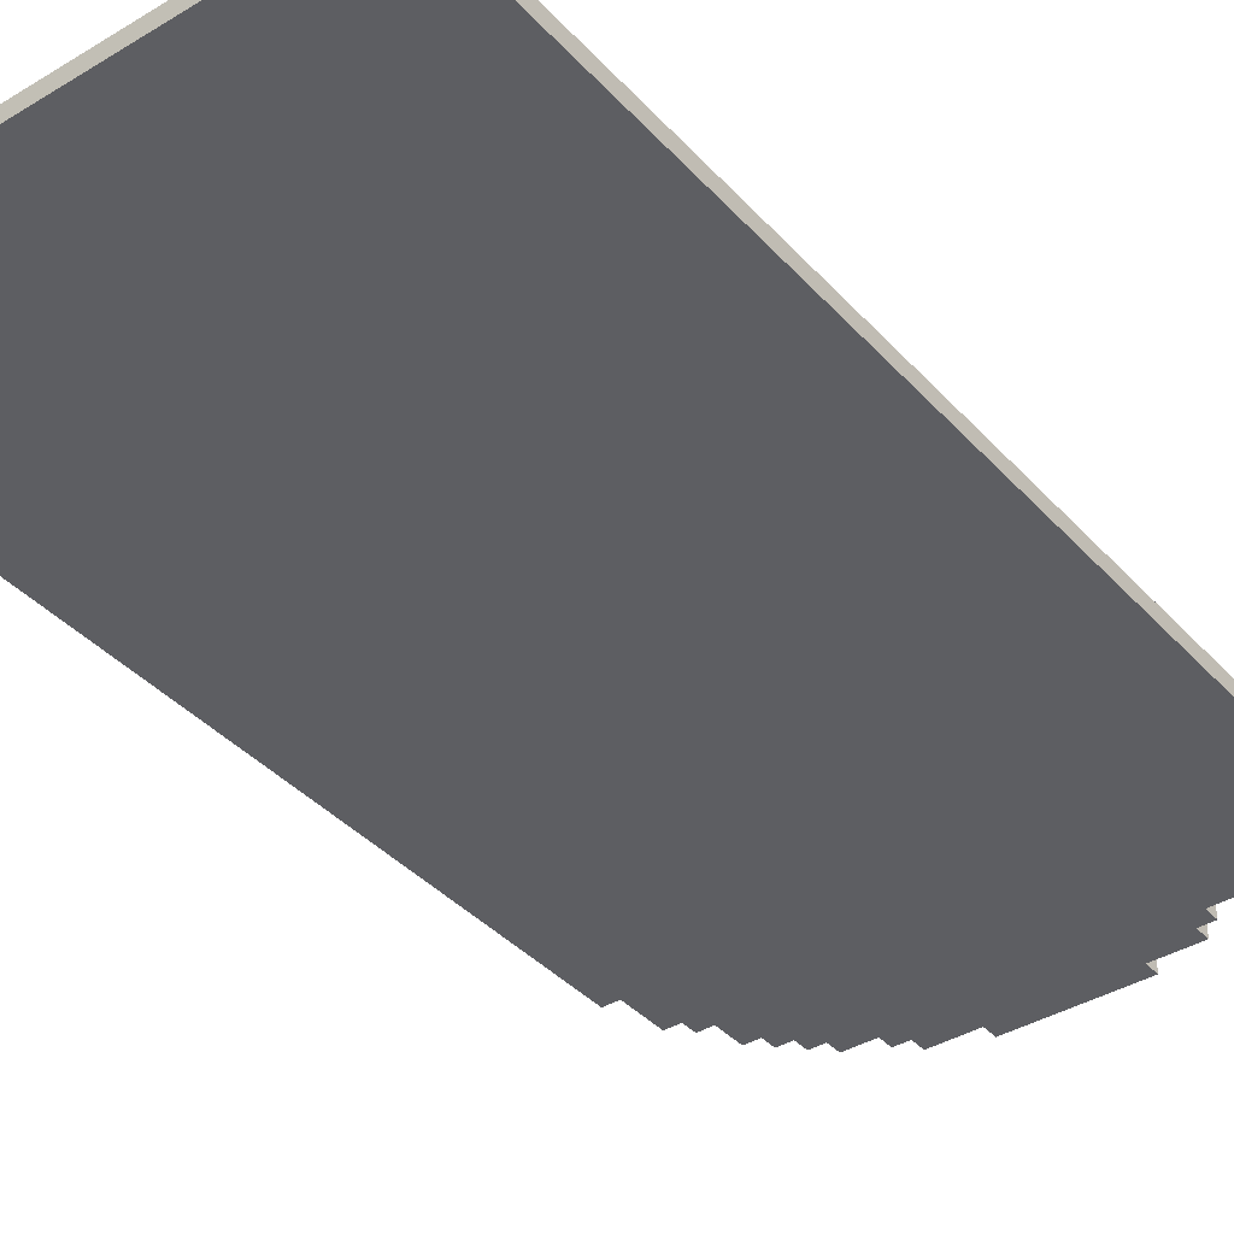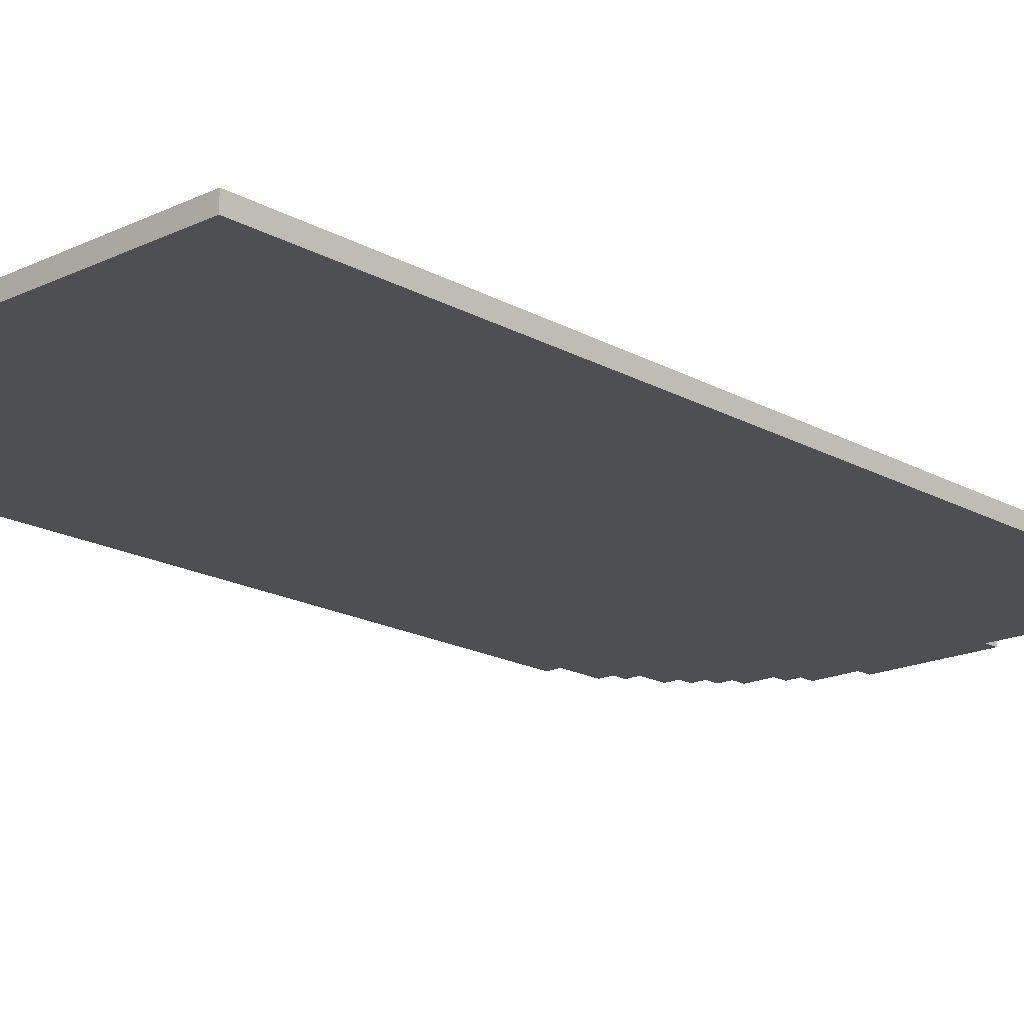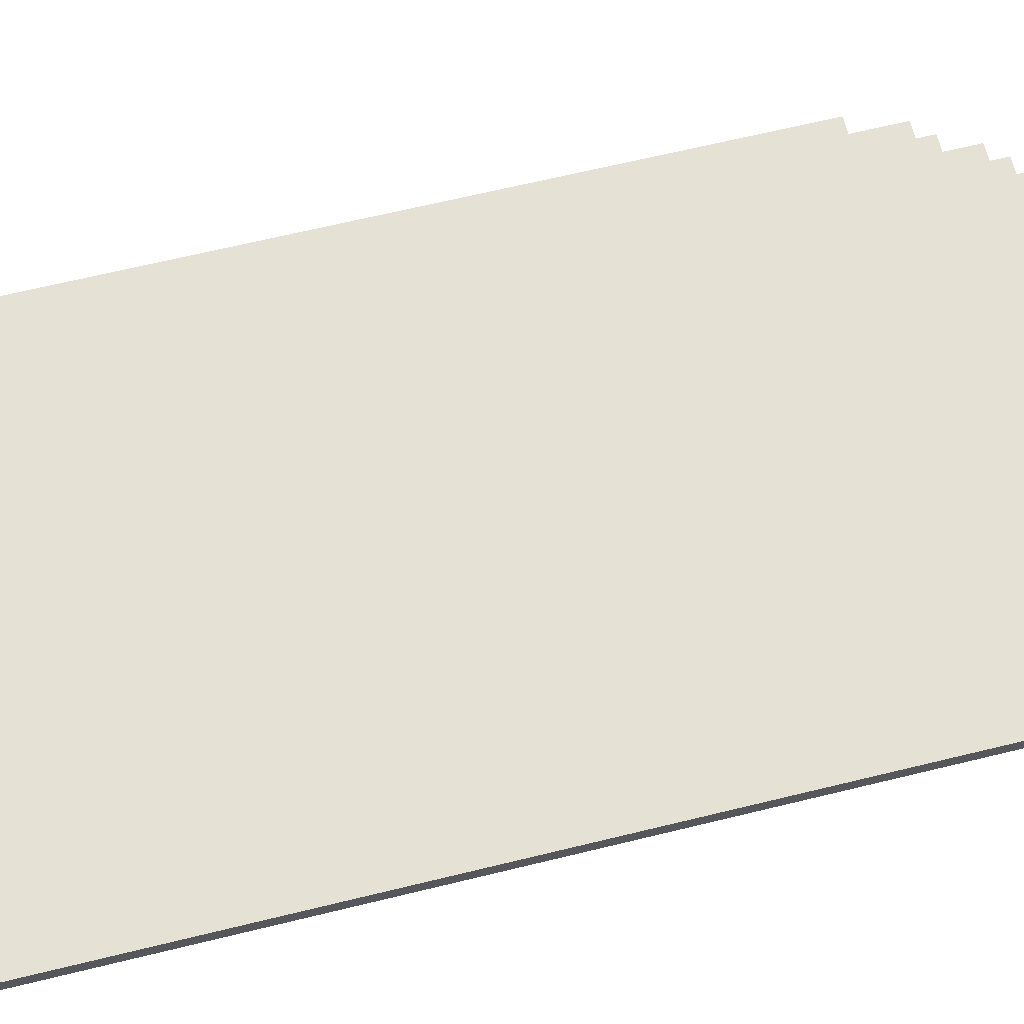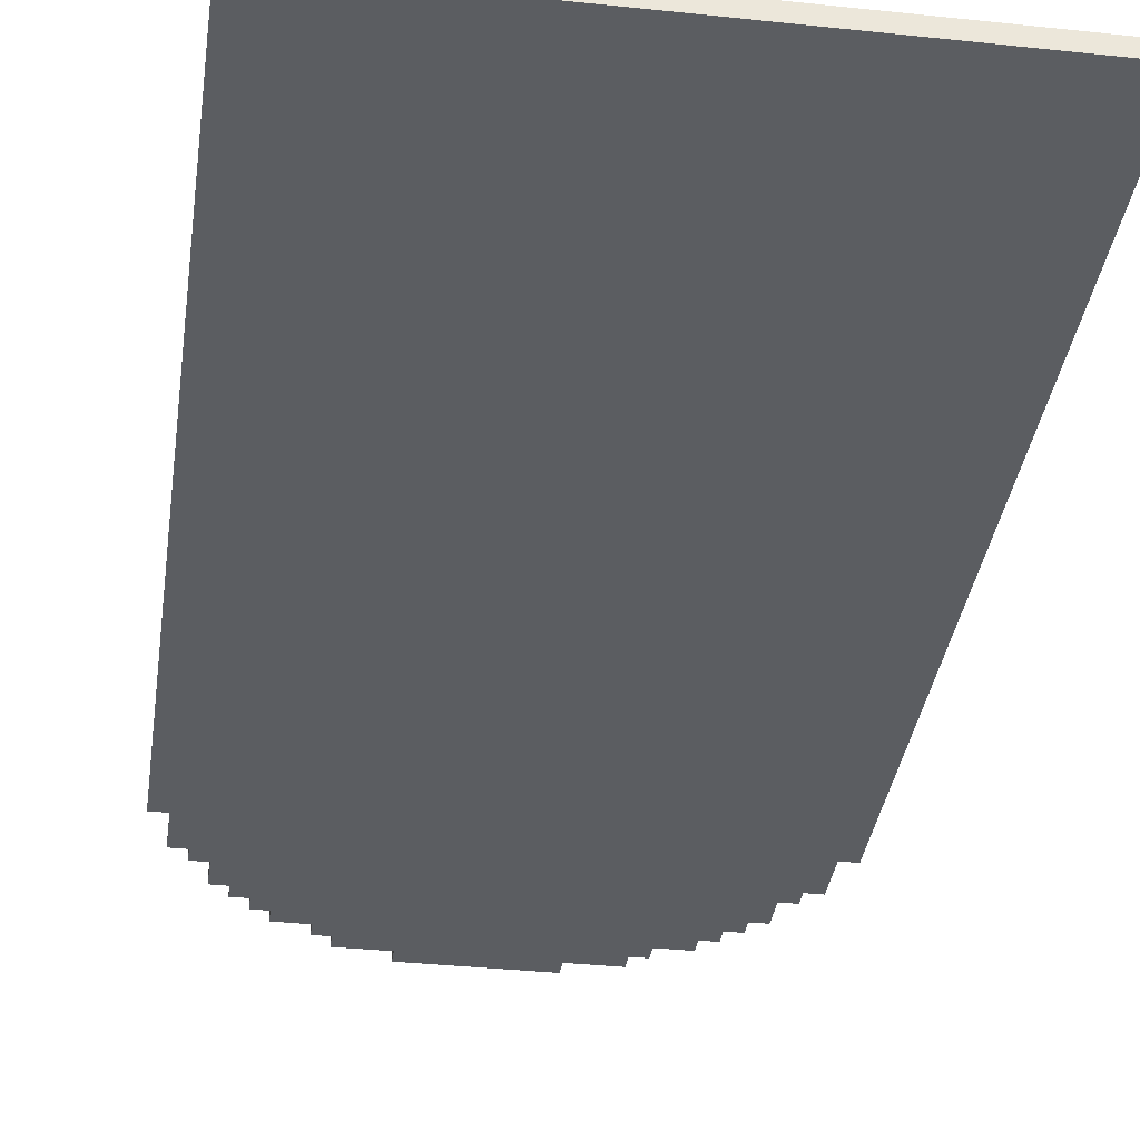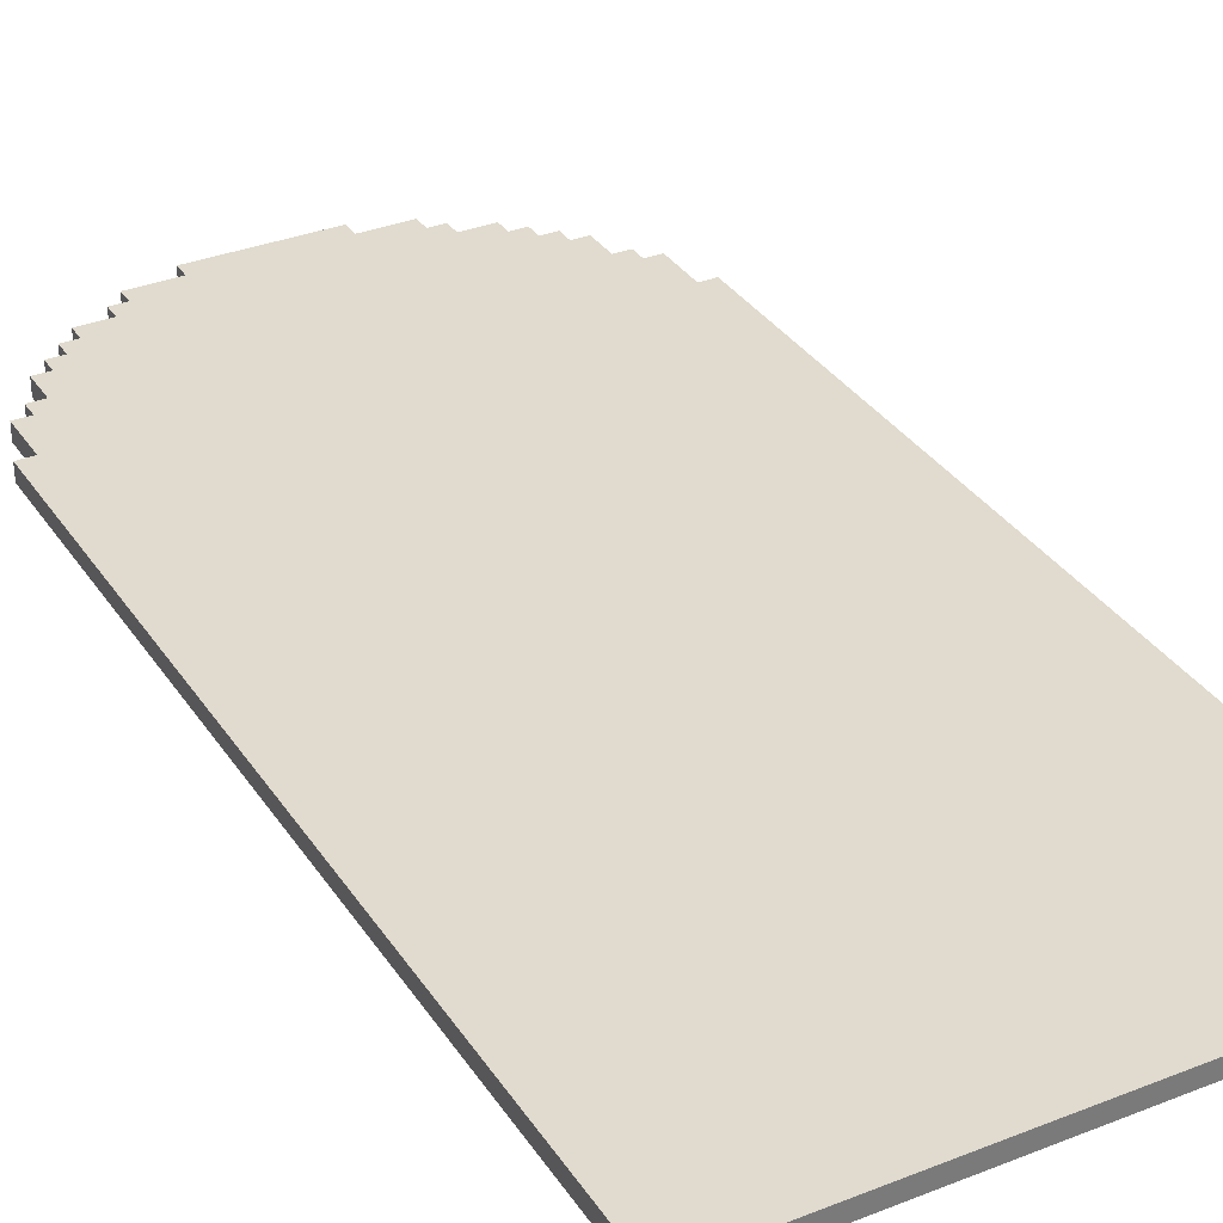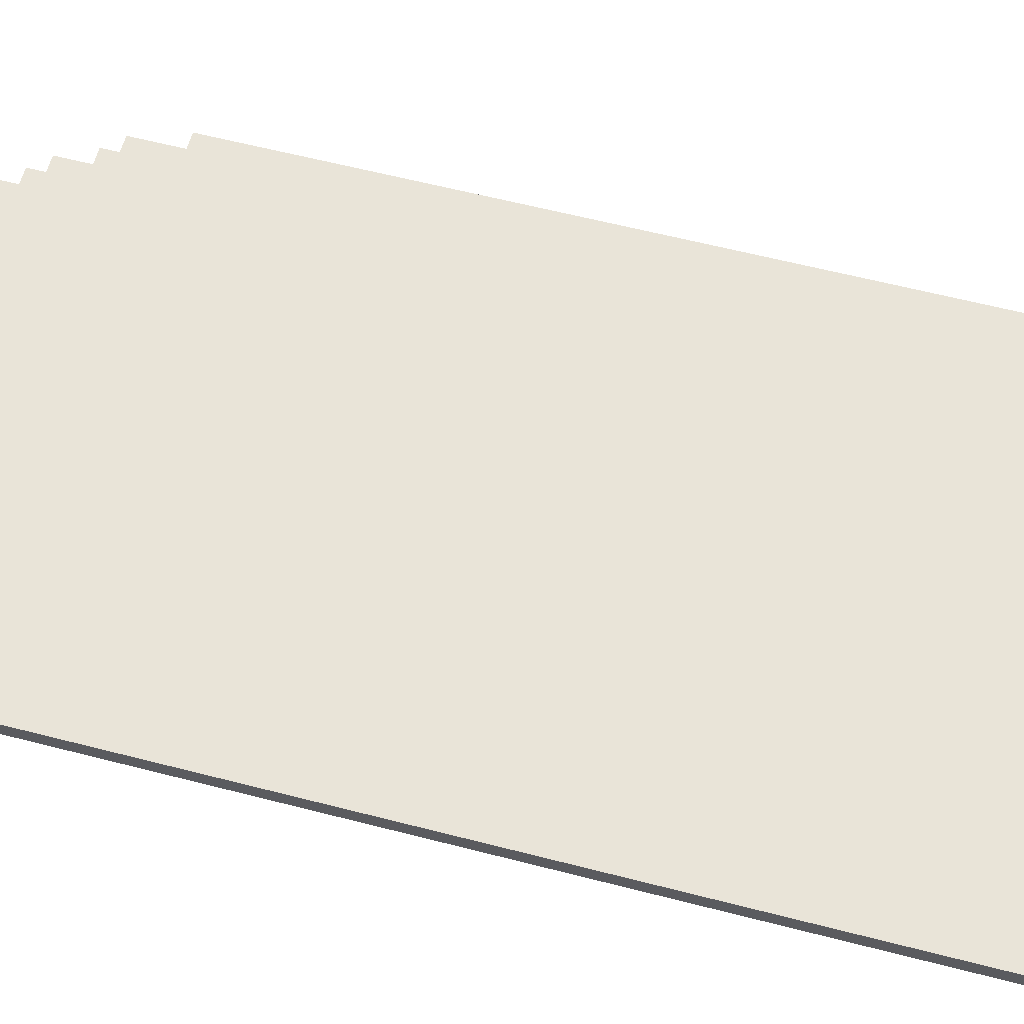
<metadata>
{"format":"obj","ext":"obj","renderer":"f3d","projection":"perspective","resolution":1024,"background":"white","views":[{"elev":-38.9,"azim":37.2,"up":"+Z"},{"elev":-17.9,"azim":42.7,"up":"+Z"},{"elev":65.0,"azim":76.1,"up":"+Z"},{"elev":-35.5,"azim":-8.0,"up":"+Z"},{"elev":33.5,"azim":-28.4,"up":"+Z"},{"elev":60.0,"azim":-75.1,"up":"+Z"}]}
</metadata>
<code>
o
v -1.6 0 1.6
v -1.6 0 1.5
v -1.6 5.2 1.6
v -1.6 5.2 1.5
v -1.5 5.2 1.6
v -1.5 5.2 1.5
v -1.5 5.5 1.6
v -1.5 5.5 1.5
v -1.4 5.5 1.6
v -1.4 5.5 1.5
v -1.4 5.6 1.6
v -1.4 5.6 1.5
v -1.3 5.6 1.6
v -1.3 5.6 1.5
v -1.3 5.8 1.6
v -1.3 5.8 1.5
v -1.2 5.8 1.6
v -1.2 5.8 1.5
v -1.2 5.9 1.6
v -1.2 5.9 1.5
v -1.1 5.9 1.6
v -1.1 5.9 1.5
v -1.1 6 1.6
v -1.1 6 1.5
v -1 6 1.6
v -1 6 1.5
v -1 6.1 1.6
v -1 6.1 1.5
v -0.8 6.1 1.6
v -0.8 6.1 1.5
v -0.8 6.2 1.6
v -0.8 6.2 1.5
v -0.7 6.2 1.6
v -0.7 6.2 1.5
v -0.7 6.3 1.6
v -0.7 6.3 1.5
v -0.4 6.3 1.6
v -0.4 6.3 1.5
v -0.4 6.4 1.6
v -0.4 6.4 1.5
v 0.4 6.3 1.6
v 0.4 6.3 1.5
v 0.4 6.4 1.6
v 0.4 6.4 1.5
v 0.7 6.2 1.6
v 0.7 6.2 1.5
v 0.7 6.3 1.6
v 0.7 6.3 1.5
v 0.8 6.1 1.6
v 0.8 6.1 1.5
v 0.8 6.2 1.6
v 0.8 6.2 1.5
v 1 6 1.6
v 1 6 1.5
v 1 6.1 1.6
v 1 6.1 1.5
v 1.1 5.9 1.6
v 1.1 5.9 1.5
v 1.1 6 1.6
v 1.1 6 1.5
v 1.2 5.8 1.6
v 1.2 5.8 1.5
v 1.2 5.9 1.6
v 1.2 5.9 1.5
v 1.3 5.6 1.6
v 1.3 5.6 1.5
v 1.3 5.8 1.6
v 1.3 5.8 1.5
v 1.4 5.5 1.6
v 1.4 5.5 1.5
v 1.4 5.6 1.6
v 1.4 5.6 1.5
v 1.5 5.2 1.6
v 1.5 5.2 1.5
v 1.5 5.5 1.6
v 1.5 5.5 1.5
v 1.6 0 1.6
v 1.6 0 1.5
v 1.6 5.2 1.6
v 1.6 5.2 1.5
v -1.6 0 1.6
v -1.6 5.2 1.6
v -1.5 5.2 1.6
v -1.5 5.5 1.6
v -1.4 5.5 1.6
v -1.4 5.6 1.6
v -1.3 5.6 1.6
v -1.3 5.8 1.6
v -1.2 5.8 1.6
v -1.2 5.9 1.6
v -1.1 5.9 1.6
v -1.1 6 1.6
v -1 6 1.6
v -1 6.1 1.6
v -0.8 6.1 1.6
v -0.8 6.2 1.6
v -0.7 6.2 1.6
v -0.7 6.3 1.6
v -0.4 6.3 1.6
v -0.4 6.4 1.6
v 0.4 6.3 1.6
v 0.4 6.4 1.6
v 0.7 6.2 1.6
v 0.7 6.3 1.6
v 0.8 6.1 1.6
v 0.8 6.2 1.6
v 1 6 1.6
v 1 6.1 1.6
v 1.1 5.9 1.6
v 1.1 6 1.6
v 1.2 5.8 1.6
v 1.2 5.9 1.6
v 1.3 5.6 1.6
v 1.3 5.8 1.6
v 1.4 5.5 1.6
v 1.4 5.6 1.6
v 1.5 5.2 1.6
v 1.5 5.5 1.6
v 1.6 0 1.6
v 1.6 5.2 1.6
v -1.6 0 1.5
v -1.6 5.2 1.5
v -1.5 5.2 1.5
v -1.5 5.5 1.5
v -1.4 5.5 1.5
v -1.4 5.6 1.5
v -1.3 5.6 1.5
v -1.3 5.8 1.5
v -1.2 5.8 1.5
v -1.2 5.9 1.5
v -1.1 5.9 1.5
v -1.1 6 1.5
v -1 6 1.5
v -1 6.1 1.5
v -0.8 6.1 1.5
v -0.8 6.2 1.5
v -0.7 6.2 1.5
v -0.7 6.3 1.5
v -0.4 6.3 1.5
v -0.4 6.4 1.5
v 0.4 6.3 1.5
v 0.4 6.4 1.5
v 0.7 6.2 1.5
v 0.7 6.3 1.5
v 0.8 6.1 1.5
v 0.8 6.2 1.5
v 1 6 1.5
v 1 6.1 1.5
v 1.1 5.9 1.5
v 1.1 6 1.5
v 1.2 5.8 1.5
v 1.2 5.9 1.5
v 1.3 5.6 1.5
v 1.3 5.8 1.5
v 1.4 5.5 1.5
v 1.4 5.6 1.5
v 1.5 5.2 1.5
v 1.5 5.5 1.5
v 1.6 0 1.5
v 1.6 5.2 1.5
v -1.6 0 1.6
v 1.6 0 1.6
v -1.6 0 1.5
v 1.6 0 1.5
v -1.6 5.2 1.6
v -1.5 5.2 1.6
v 1.5 5.2 1.6
v 1.6 5.2 1.6
v -1.6 5.2 1.5
v -1.5 5.2 1.5
v 1.5 5.2 1.5
v 1.6 5.2 1.5
v -1.5 5.5 1.6
v -1.4 5.5 1.6
v 1.4 5.5 1.6
v 1.5 5.5 1.6
v -1.5 5.5 1.5
v -1.4 5.5 1.5
v 1.4 5.5 1.5
v 1.5 5.5 1.5
v -1.4 5.6 1.6
v -1.3 5.6 1.6
v 1.3 5.6 1.6
v 1.4 5.6 1.6
v -1.4 5.6 1.5
v -1.3 5.6 1.5
v 1.3 5.6 1.5
v 1.4 5.6 1.5
v -1.3 5.8 1.6
v -1.2 5.8 1.6
v 1.2 5.8 1.6
v 1.3 5.8 1.6
v -1.3 5.8 1.5
v -1.2 5.8 1.5
v 1.2 5.8 1.5
v 1.3 5.8 1.5
v -1.2 5.9 1.6
v -1.1 5.9 1.6
v 1.1 5.9 1.6
v 1.2 5.9 1.6
v -1.2 5.9 1.5
v -1.1 5.9 1.5
v 1.1 5.9 1.5
v 1.2 5.9 1.5
v -1.1 6 1.6
v -1 6 1.6
v 1 6 1.6
v 1.1 6 1.6
v -1.1 6 1.5
v -1 6 1.5
v 1 6 1.5
v 1.1 6 1.5
v -1 6.1 1.6
v -0.8 6.1 1.6
v 0.8 6.1 1.6
v 1 6.1 1.6
v -1 6.1 1.5
v -0.8 6.1 1.5
v 0.8 6.1 1.5
v 1 6.1 1.5
v -0.8 6.2 1.6
v -0.7 6.2 1.6
v 0.7 6.2 1.6
v 0.8 6.2 1.6
v -0.8 6.2 1.5
v -0.7 6.2 1.5
v 0.7 6.2 1.5
v 0.8 6.2 1.5
v -0.7 6.3 1.6
v -0.4 6.3 1.6
v 0.4 6.3 1.6
v 0.7 6.3 1.6
v -0.7 6.3 1.5
v -0.4 6.3 1.5
v 0.4 6.3 1.5
v 0.7 6.3 1.5
v -0.4 6.4 1.6
v 0.4 6.4 1.6
v -0.4 6.4 1.5
v 0.4 6.4 1.5
f 3 2 1
f 4 2 3
f 7 6 5
f 8 6 7
f 11 10 9
f 12 10 11
f 15 14 13
f 16 14 15
f 19 18 17
f 20 18 19
f 23 22 21
f 24 22 23
f 27 26 25
f 28 26 27
f 31 30 29
f 32 30 31
f 35 34 33
f 36 34 35
f 39 38 37
f 40 38 39
f 41 42 43
f 43 42 44
f 45 46 47
f 47 46 48
f 49 50 51
f 51 50 52
f 53 54 55
f 55 54 56
f 57 58 59
f 59 58 60
f 61 62 63
f 63 62 64
f 65 66 67
f 67 66 68
f 69 70 71
f 71 70 72
f 73 74 75
f 75 74 76
f 77 78 79
f 79 78 80
f 83 82 81
f 85 84 83
f 87 86 85
f 89 88 87
f 91 90 89
f 93 92 91
f 95 94 93
f 97 96 95
f 99 98 97
f 101 99 97
f 101 100 99
f 102 100 101
f 103 97 95
f 103 101 97
f 104 101 103
f 105 95 93
f 105 103 95
f 106 103 105
f 107 93 91
f 107 105 93
f 108 105 107
f 109 91 89
f 109 107 91
f 110 107 109
f 111 89 87
f 111 109 89
f 112 109 111
f 113 87 85
f 113 111 87
f 114 111 113
f 115 85 83
f 115 113 85
f 116 113 115
f 117 83 81
f 117 115 83
f 118 115 117
f 119 117 81
f 120 117 119
f 121 122 123
f 123 124 125
f 125 126 127
f 127 128 129
f 129 130 131
f 131 132 133
f 133 134 135
f 135 136 137
f 137 138 139
f 137 139 141
f 139 140 141
f 141 140 142
f 135 137 143
f 137 141 143
f 143 141 144
f 133 135 145
f 135 143 145
f 145 143 146
f 131 133 147
f 133 145 147
f 147 145 148
f 129 131 149
f 131 147 149
f 149 147 150
f 127 129 151
f 129 149 151
f 151 149 152
f 125 127 153
f 127 151 153
f 153 151 154
f 123 125 155
f 125 153 155
f 155 153 156
f 121 123 157
f 123 155 157
f 157 155 158
f 121 157 159
f 159 157 160
f 163 162 161
f 164 162 163
f 165 166 169
f 169 166 170
f 167 168 171
f 171 168 172
f 173 174 177
f 177 174 178
f 175 176 179
f 179 176 180
f 181 182 185
f 185 182 186
f 183 184 187
f 187 184 188
f 189 190 193
f 193 190 194
f 191 192 195
f 195 192 196
f 197 198 201
f 201 198 202
f 199 200 203
f 203 200 204
f 205 206 209
f 209 206 210
f 207 208 211
f 211 208 212
f 213 214 217
f 217 214 218
f 215 216 219
f 219 216 220
f 221 222 225
f 225 222 226
f 223 224 227
f 227 224 228
f 229 230 233
f 233 230 234
f 231 232 235
f 235 232 236
f 237 238 239
f 239 238 240

</code>
